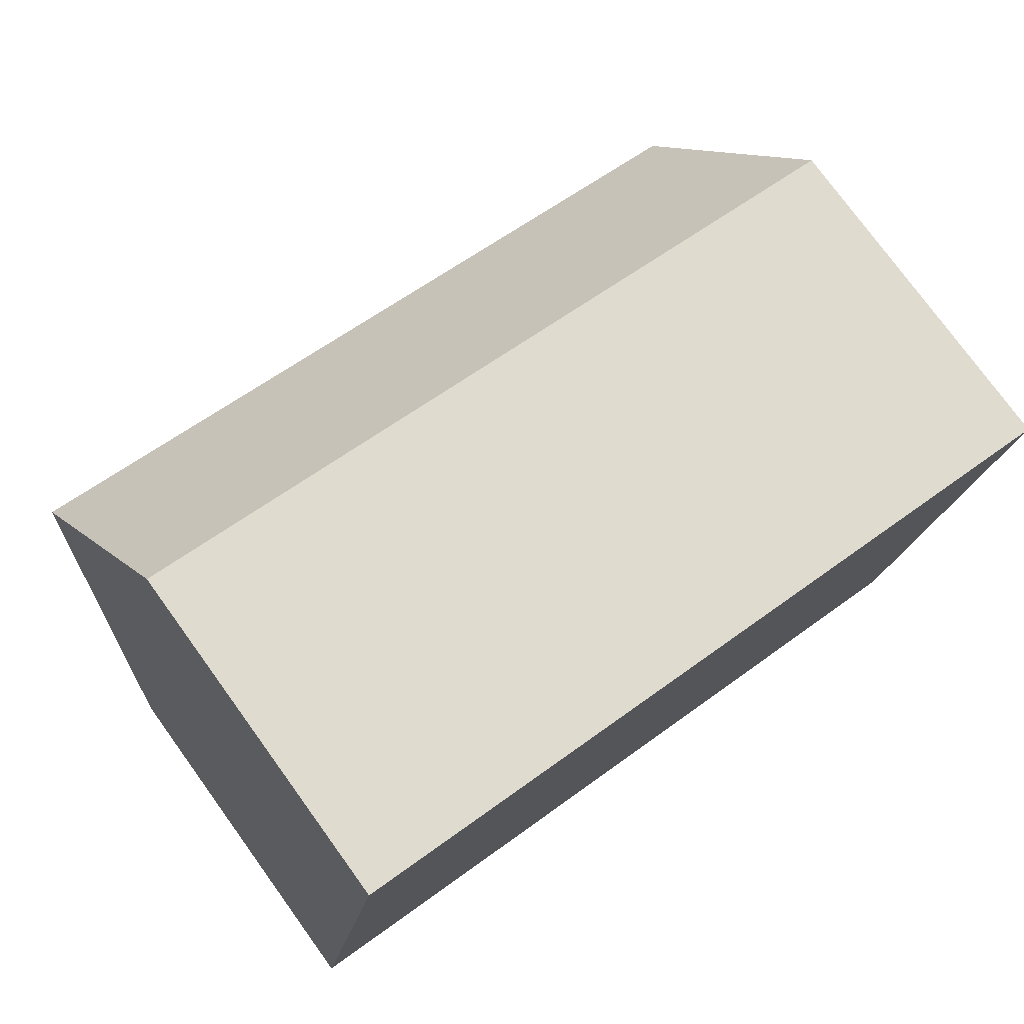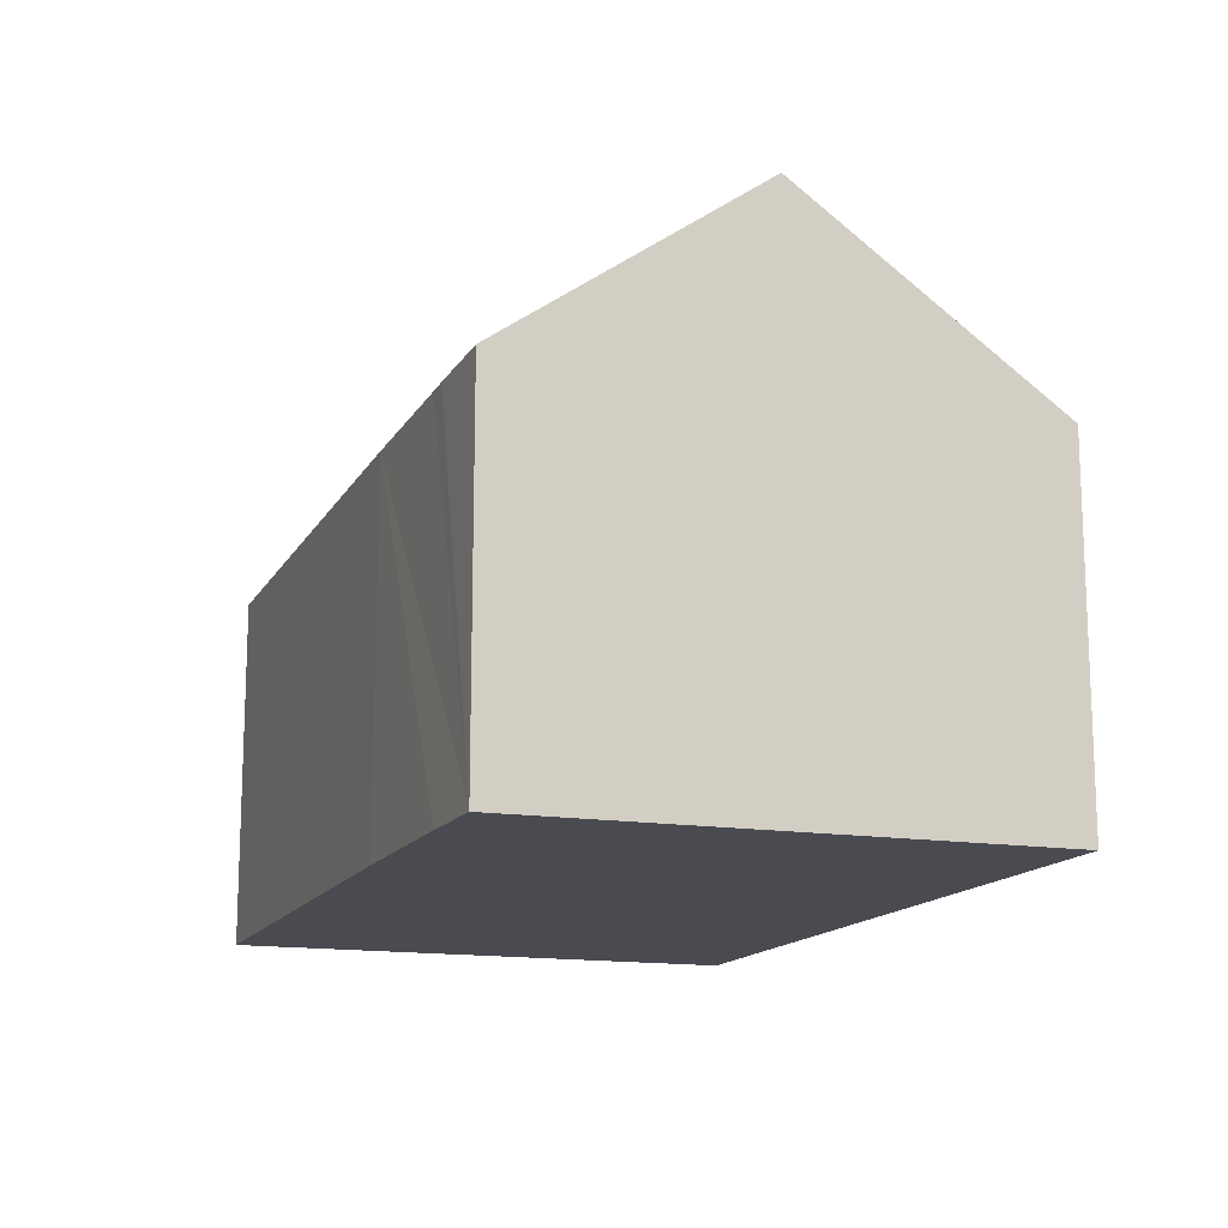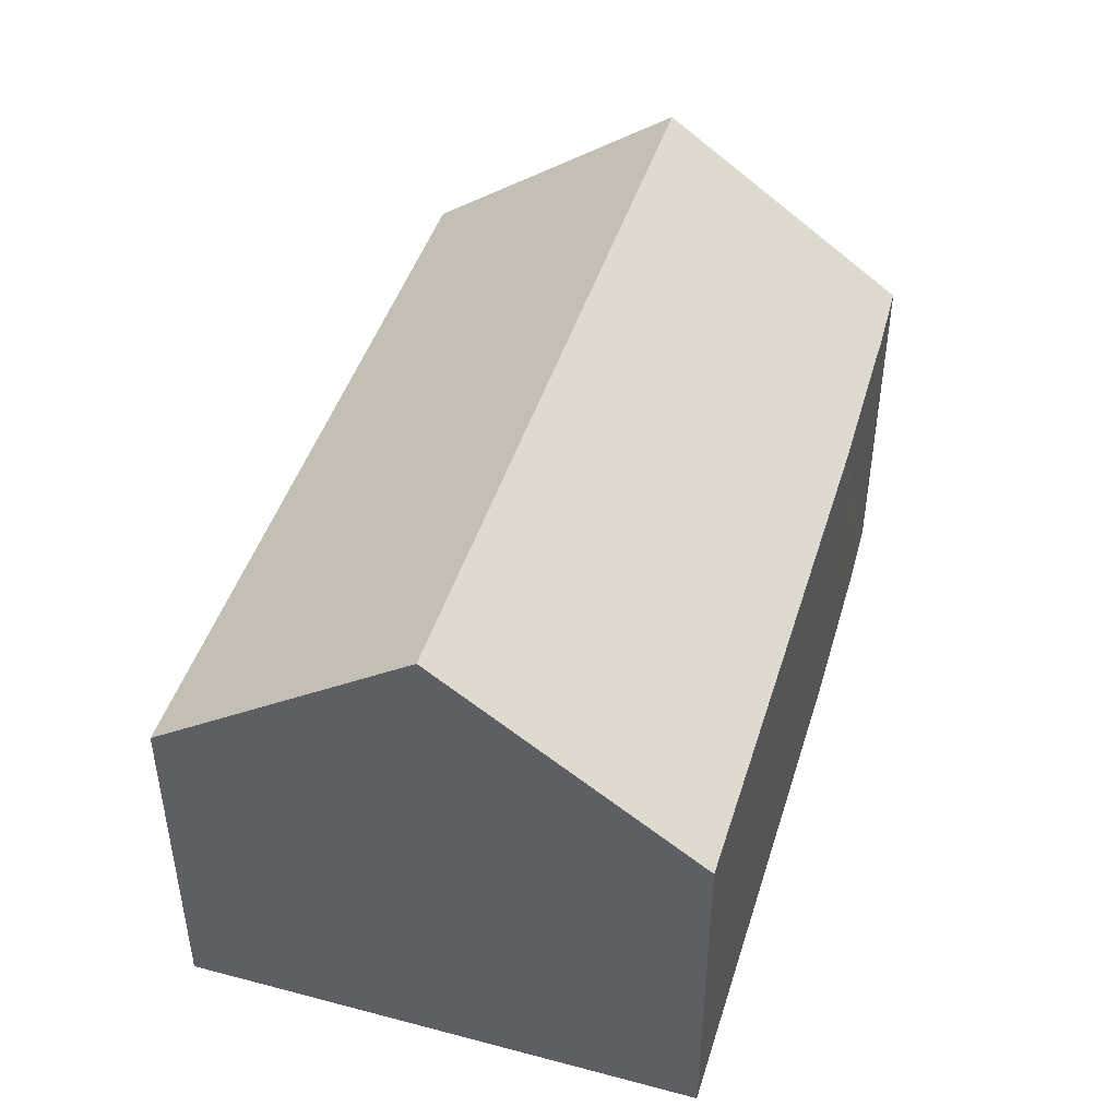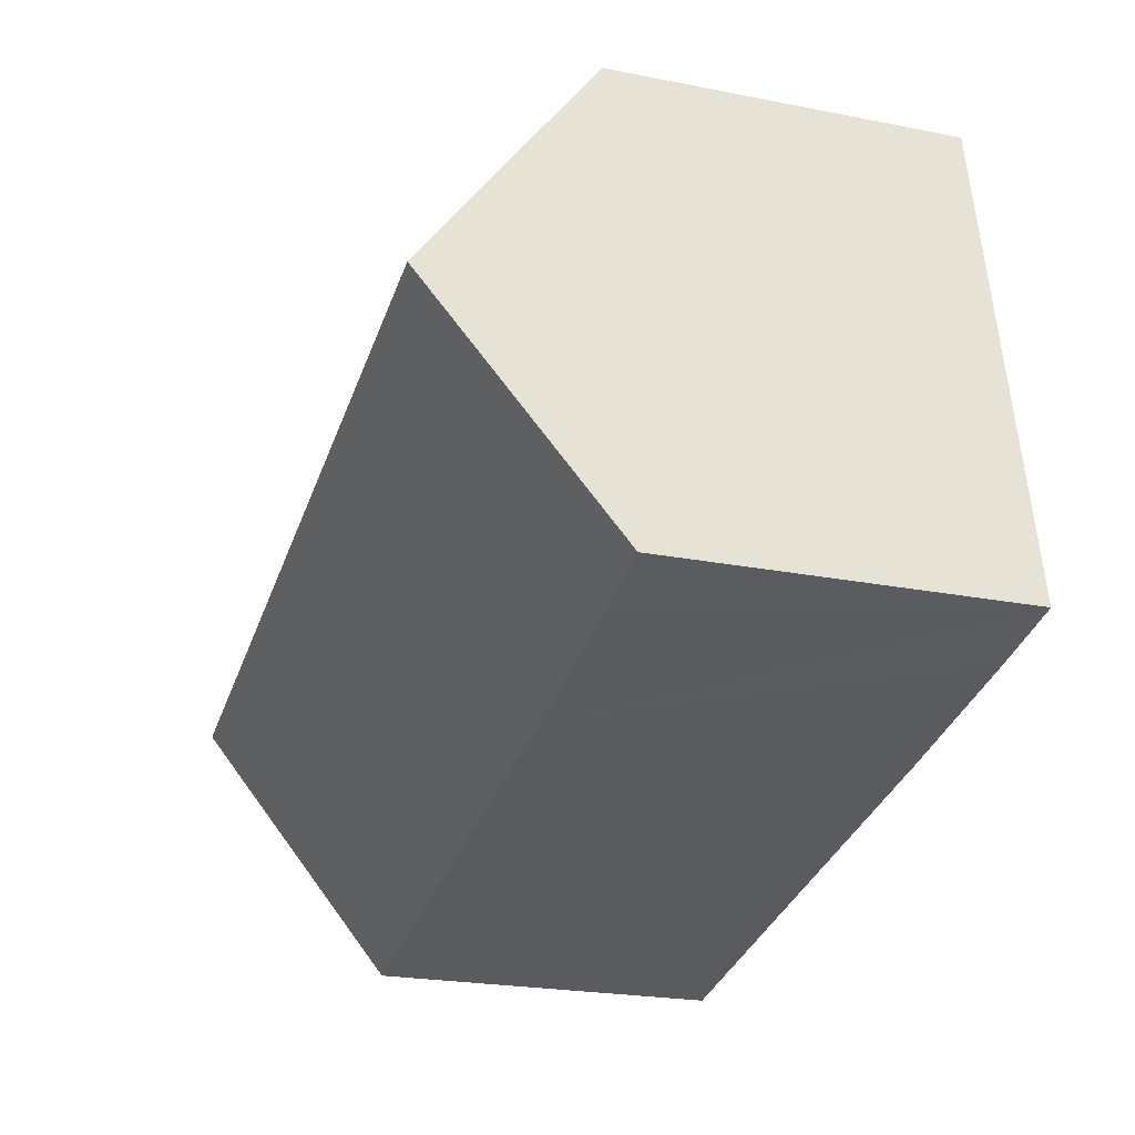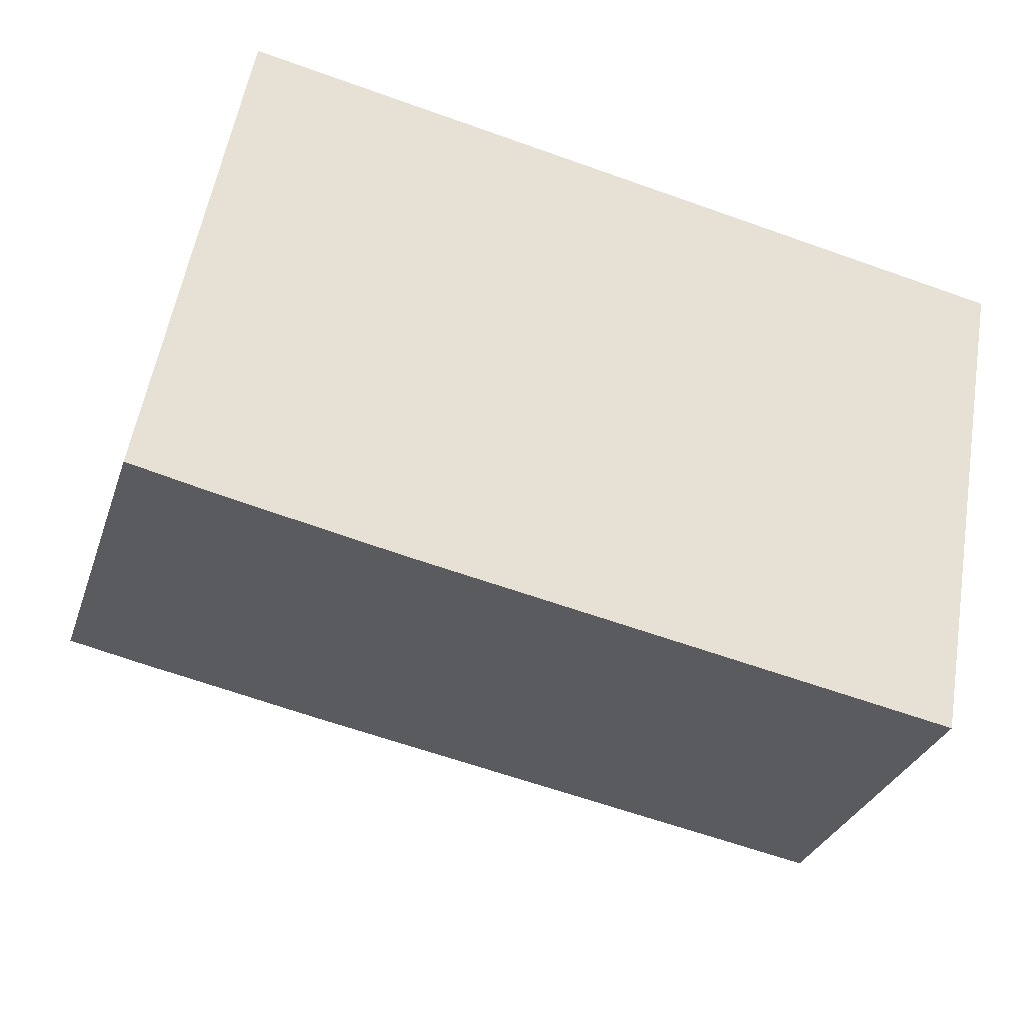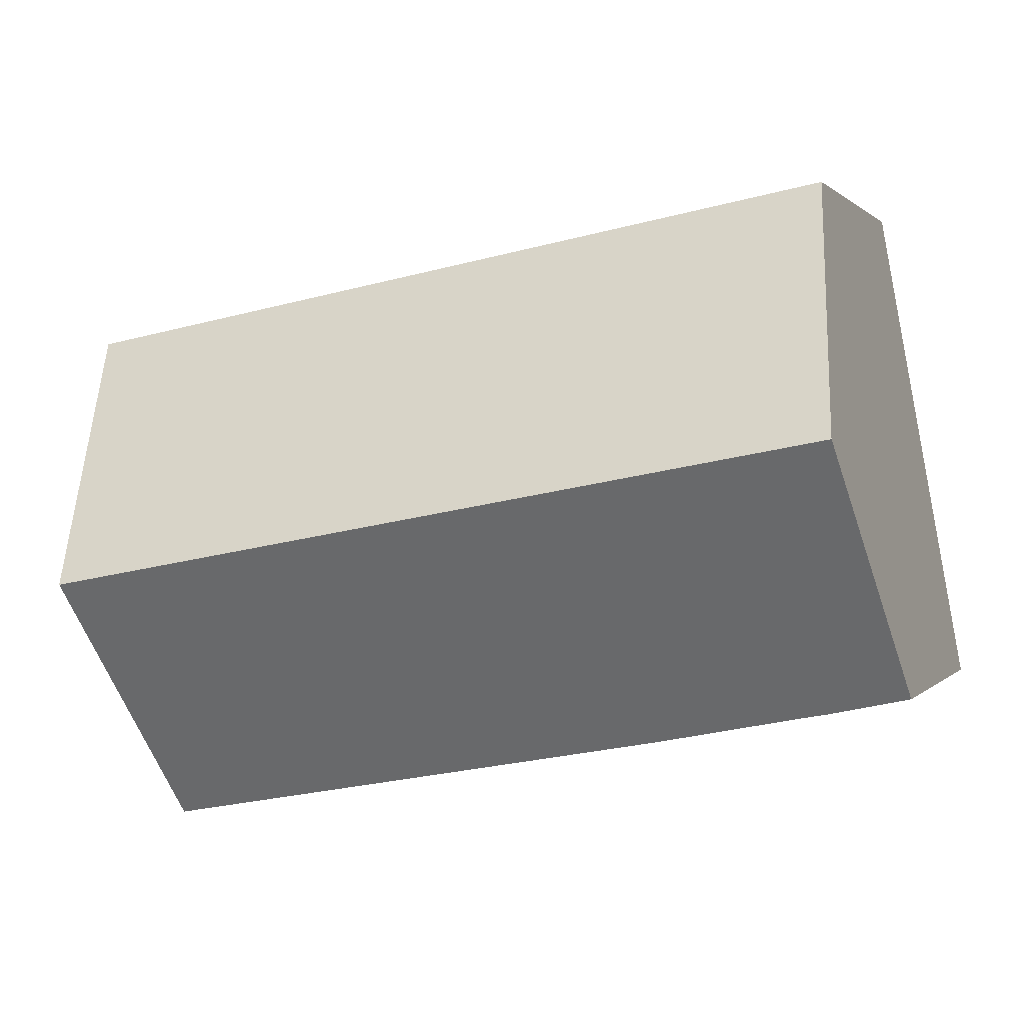
<metadata>
{"format":"obj","ext":"obj","renderer":"f3d","projection":"perspective","resolution":1024,"background":"white","views":[{"elev":77.1,"azim":-36.0,"up":"+Z"},{"elev":-14.6,"azim":-99.4,"up":"+Y"},{"elev":45.4,"azim":117.2,"up":"+Y"},{"elev":-23.2,"azim":-108.4,"up":"+Z"},{"elev":-30.8,"azim":-17.2,"up":"+Z"},{"elev":0.8,"azim":-160.9,"up":"+Z"}]}
</metadata>
<code>
v  15.92 10.21 2.024
v  1.713 6.716 9.633
v  16.8 6.716 6.903
v  0.845 10.21 4.751
v  7.505 6.734 -1.467
v  15.04 6.734 -2.83
v  4.909 6.734 -0.997
v  2.029 6.77 -0.424
v  1.563 6.77 -0.339
v  0 6.809 4.169e-16
v  0 0 0
v  0.845 -2.909e-16 4.751
v  1.713 -5.899e-16 9.633
v  16.8 -4.227e-16 6.903
v  15.92 -1.239e-16 2.024
v  15.04 1.733e-16 -2.83
v  1.563 2.076e-17 -0.339
v  4.909 6.105e-17 -0.997
v  2.029 2.596e-17 -0.424
v  7.505 8.983e-17 -1.467
g defaultobject
f 1 2 3
f 2 1 4
f 5 1 6
f 1 5 4
f 4 5 7
f 4 7 8
f 4 8 9
f 4 9 10
f 11 4 10
f 4 11 2
f 2 11 12
f 2 12 13
f 13 3 2
f 3 13 14
f 14 1 3
f 1 14 6
f 6 14 15
f 6 15 16
f 9 11 10
f 11 9 8
f 11 8 7
f 11 7 17
f 17 7 18
f 17 18 19
f 16 5 6
f 5 16 20
f 5 20 7
f 7 20 18
f 12 14 13
f 14 12 11
f 14 11 15
f 15 11 17
f 15 17 19
f 15 19 18
f 15 18 16
f 16 18 20

</code>
